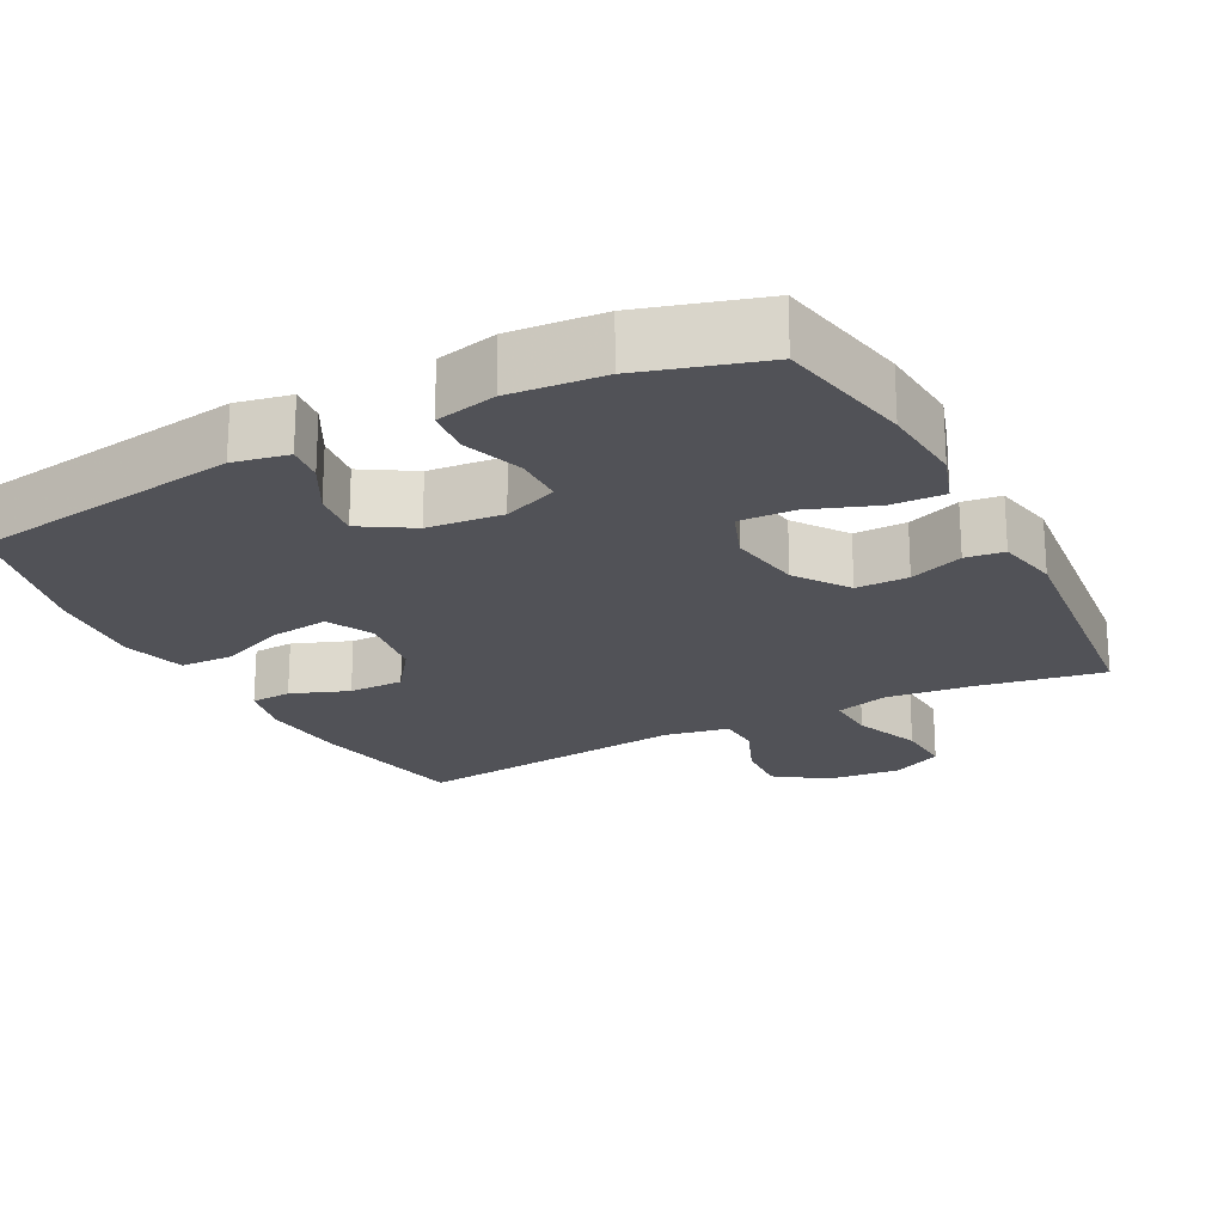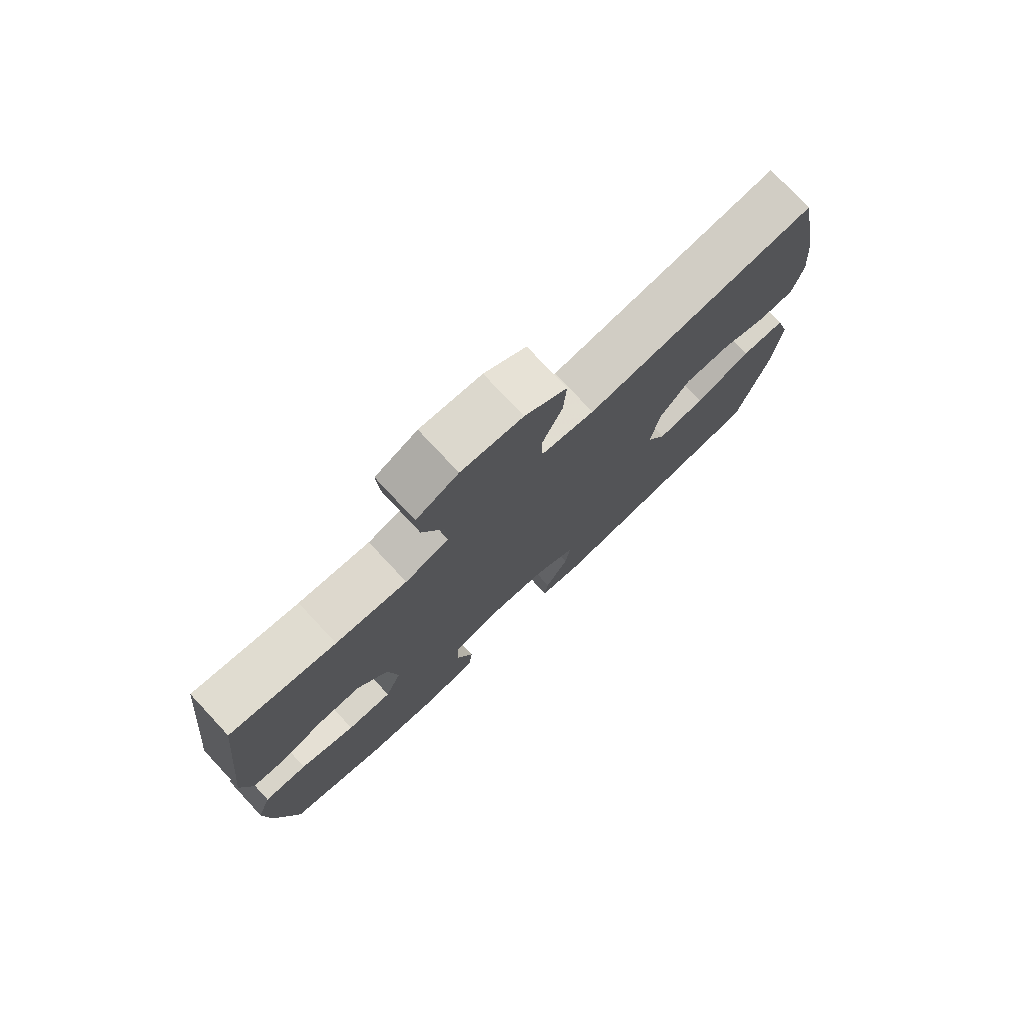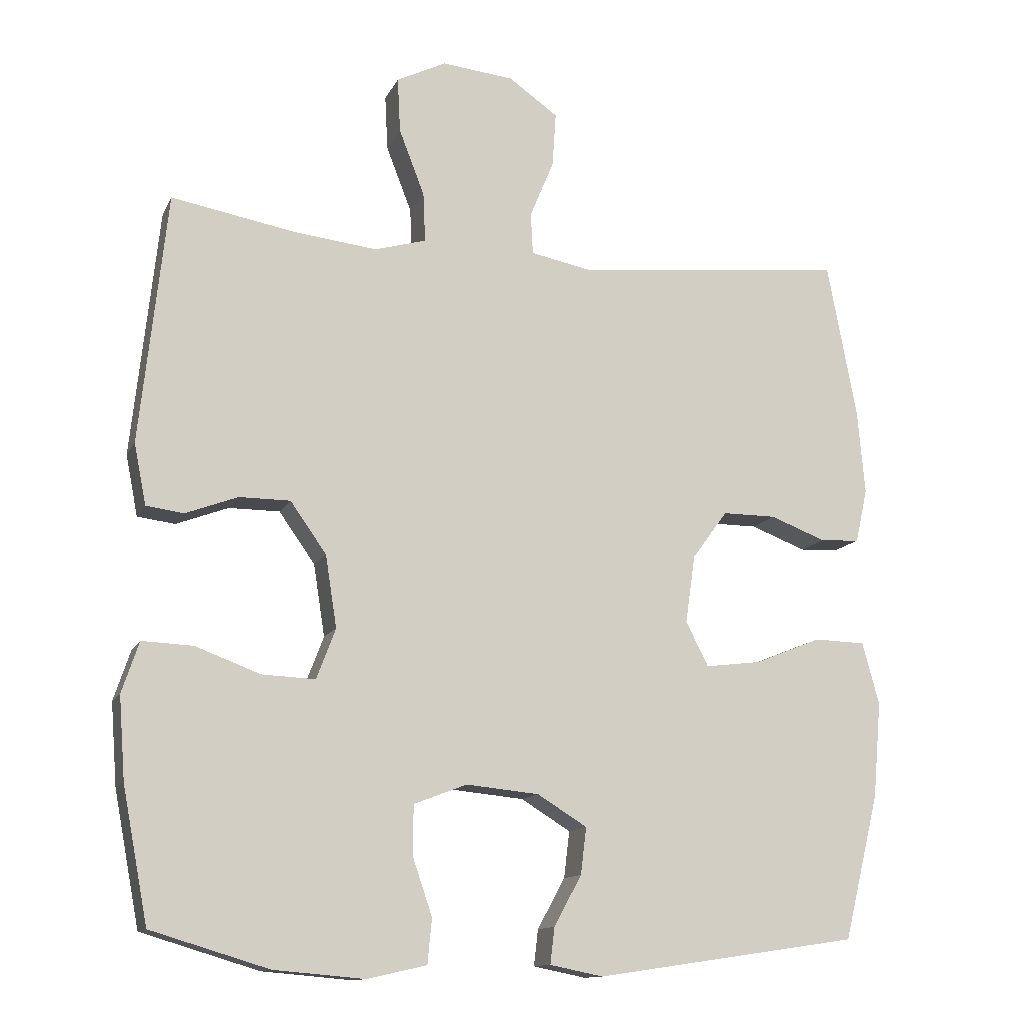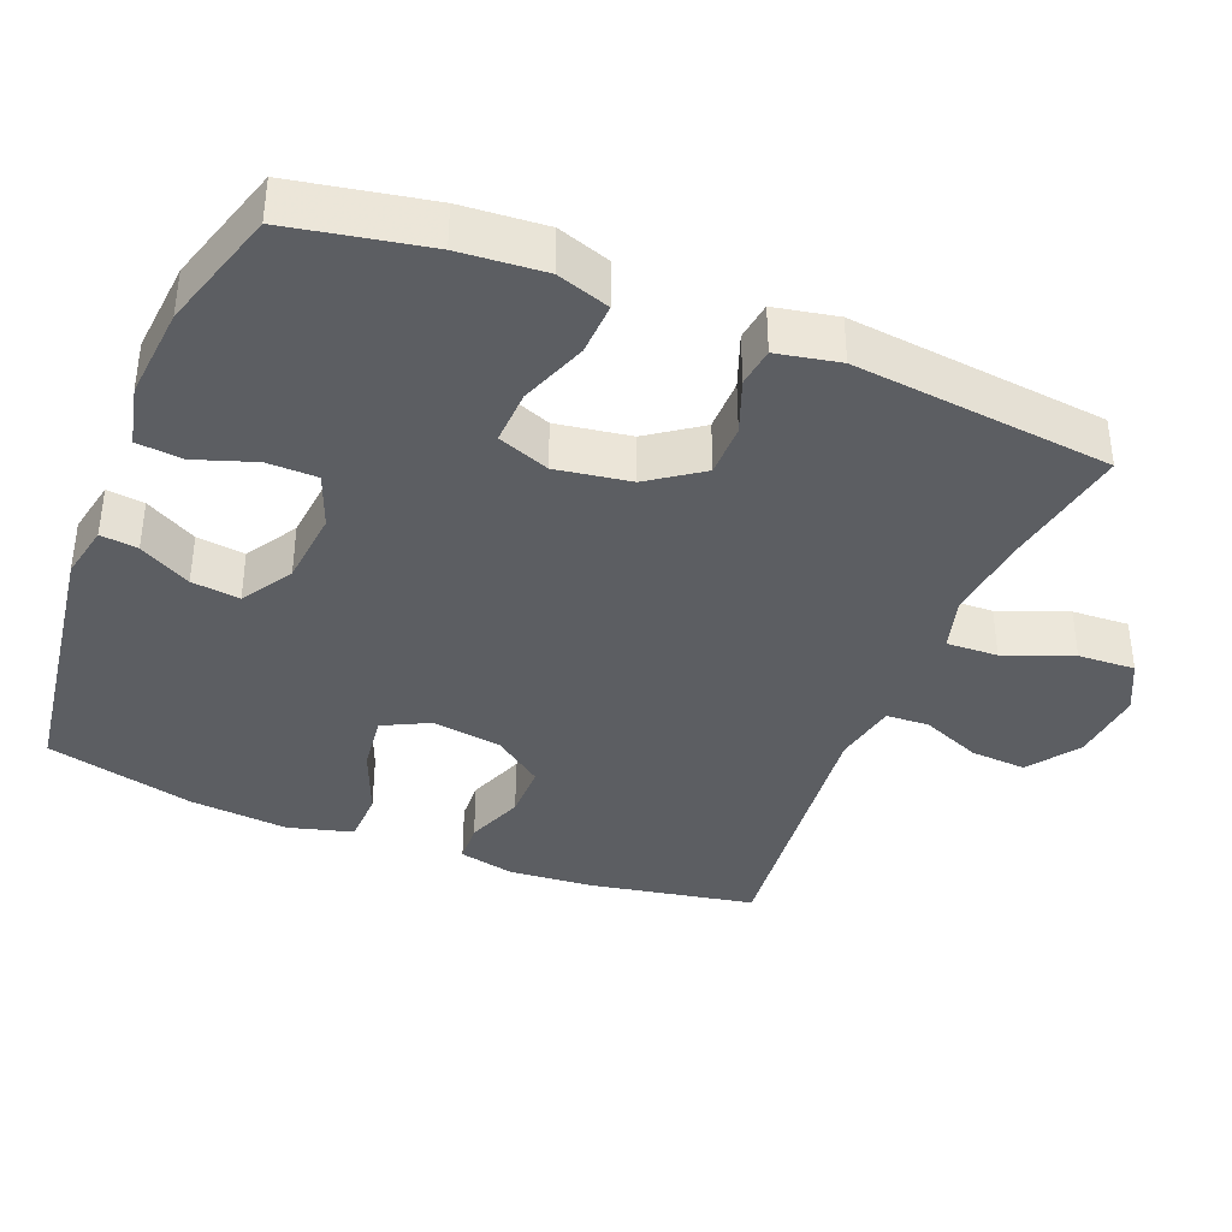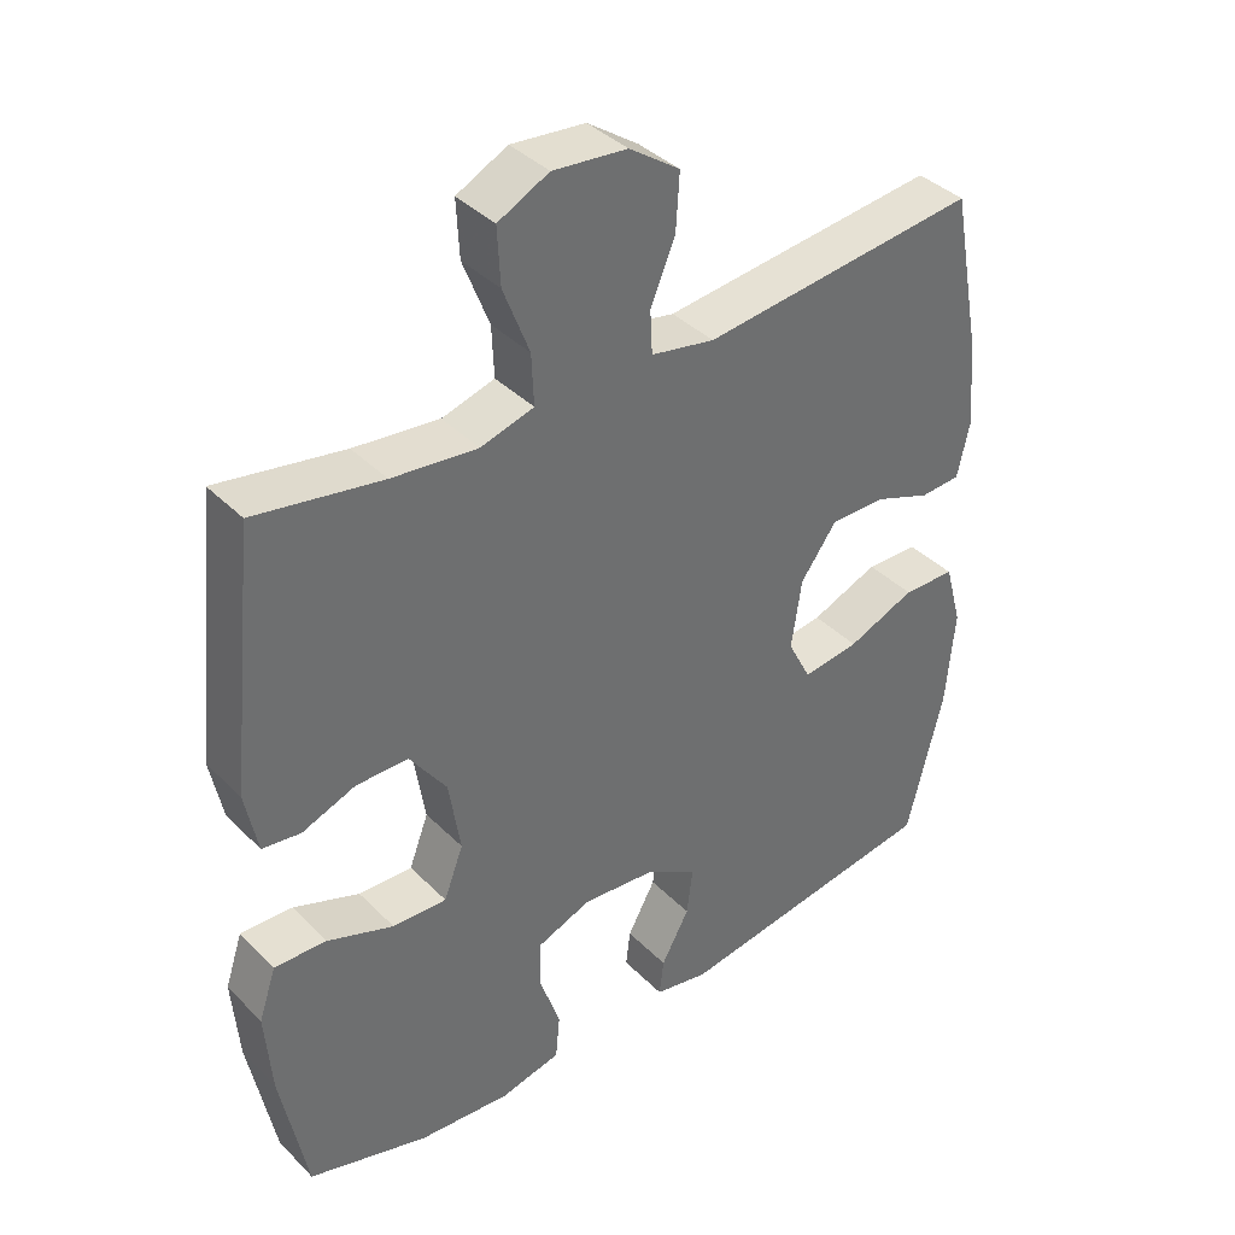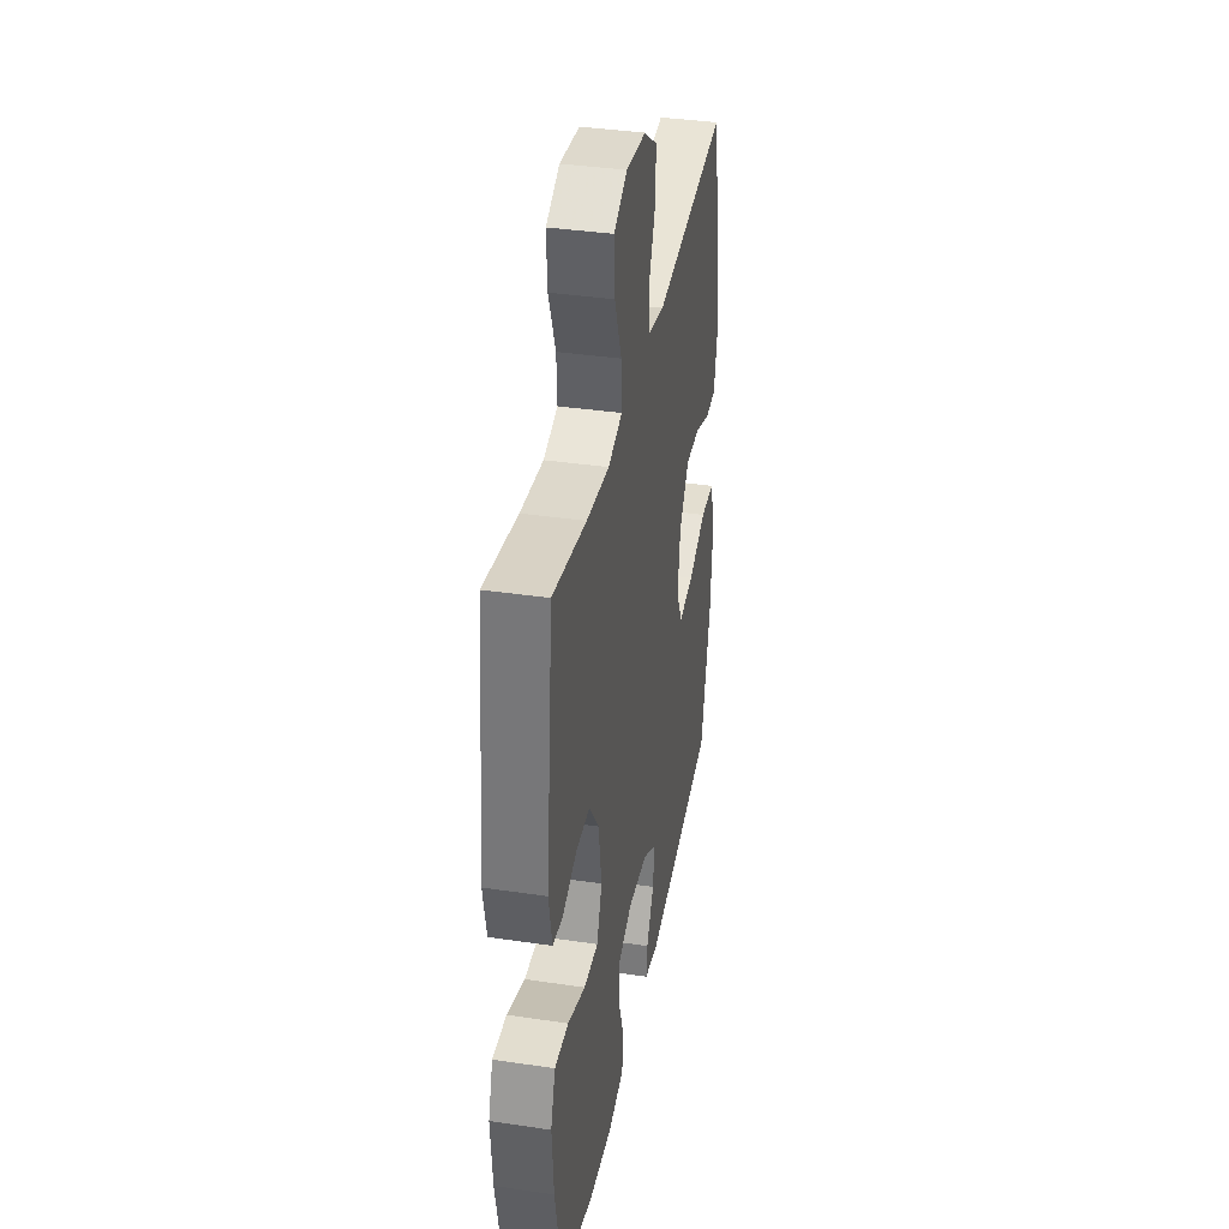
<metadata>
{"format":"obj","ext":"obj","renderer":"f3d","projection":"perspective","resolution":1024,"background":"white","views":[{"elev":-21.4,"azim":-152.3,"up":"+Y"},{"elev":77.1,"azim":-43.1,"up":"+Z"},{"elev":-12.8,"azim":-18.1,"up":"+Z"},{"elev":-38.2,"azim":-112.0,"up":"+Y"},{"elev":38.6,"azim":-39.0,"up":"+Z"},{"elev":37.2,"azim":-79.2,"up":"+Z"}]}
</metadata>
<code>
v -0.5 0.07 0.5
v -0.325 0.07 0.469
v -0.207 0.07 0.456
v -0.134 0.07 0.477
v -0.137 0.07 0.547
v -0.173 0.07 0.64
v -0.177 0.07 0.718
v -0.107 0.07 0.753
v -0.005 0.07 0.743
v 0.065 0.07 0.694
v 0.06 0.07 0.617
v 0.026 0.07 0.535
v 0.029 0.07 0.476
v 0.117 0.07 0.459
v 0.5 0.07 0.5
v 0.542 0.07 0.277
v 0.552 0.07 0.158
v 0.535 0.07 0.082
v 0.479 0.07 0.079
v 0.4 0.07 0.109
v 0.324 0.07 0.109
v 0.274 0.07 0.041
v 0.26 0.07 -0.055
v 0.292 0.07 -0.118
v 0.371 0.07 -0.108
v 0.465 0.07 -0.07
v 0.538 0.07 -0.072
v 0.562 0.07 -0.16
v 0.55 0.07 -0.296
v 0.5 0.07 -0.5
v 0.127 0.07 -0.555
v 0.052 0.07 -0.54
v 0.058 0.07 -0.489
v 0.097 0.07 -0.418
v 0.105 0.07 -0.352
v 0.035 0.07 -0.309
v -0.068 0.07 -0.299
v -0.143 0.07 -0.328
v -0.144 0.07 -0.397
v -0.116 0.07 -0.479
v -0.122 0.07 -0.542
v -0.206 0.07 -0.561
v -0.334 0.07 -0.55
v -0.5 0.07 -0.5
v -0.536 0.07 -0.312
v -0.545 0.07 -0.196
v -0.521 0.07 -0.124
v -0.449 0.07 -0.127
v -0.357 0.07 -0.161
v -0.282 0.07 -0.164
v -0.255 0.07 -0.093
v -0.271 0.07 0.009
v -0.322 0.07 0.081
v -0.394 0.07 0.081
v -0.468 0.07 0.053
v -0.521 0.07 0.06
v -0.538 0.07 0.146
v -0.5 0 0.5
v -0.325 0 0.469
v -0.207 0 0.456
v -0.134 0 0.477
v -0.137 0 0.547
v -0.173 0 0.64
v -0.177 0 0.718
v -0.107 0 0.753
v -0.005 0 0.743
v 0.065 0 0.694
v 0.06 0 0.617
v 0.026 0 0.535
v 0.029 0 0.476
v 0.117 0 0.459
v 0.5 0 0.5
v 0.542 0 0.277
v 0.552 0 0.158
v 0.535 0 0.082
v 0.479 0 0.079
v 0.4 0 0.109
v 0.324 0 0.109
v 0.274 0 0.041
v 0.26 0 -0.055
v 0.292 0 -0.118
v 0.371 0 -0.108
v 0.465 0 -0.07
v 0.538 0 -0.072
v 0.562 0 -0.16
v 0.55 0 -0.296
v 0.5 0 -0.5
v 0.127 0 -0.555
v 0.052 0 -0.54
v 0.058 0 -0.489
v 0.097 0 -0.418
v 0.105 0 -0.352
v 0.035 0 -0.309
v -0.068 0 -0.299
v -0.143 0 -0.328
v -0.144 0 -0.397
v -0.116 0 -0.479
v -0.122 0 -0.542
v -0.206 0 -0.561
v -0.334 0 -0.55
v -0.5 0 -0.5
v -0.536 0 -0.312
v -0.545 0 -0.196
v -0.521 0 -0.124
v -0.449 0 -0.127
v -0.357 0 -0.161
v -0.282 0 -0.164
v -0.255 0 -0.093
v -0.271 0 0.009
v -0.322 0 0.081
v -0.394 0 0.081
v -0.468 0 0.053
v -0.521 0 0.06
v -0.538 0 0.146
f 54 55 56 57
f 53 54 57 1
f 52 53 1 2
f 51 52 2 3
f 46 47 48 49
f 46 49 50
f 45 46 50
f 44 45 50
f 43 44 50
f 42 43 50 51
f 39 40 41 42
f 38 39 42 51
f 31 32 33 34
f 31 34 35
f 30 31 35
f 29 30 35 36
f 25 26 27 28
f 24 25 28 29
f 17 18 19 20
f 17 20 21
f 14 15 16 17
f 13 14 17 21
f 9 10 11 12
f 9 12 13
f 8 9 13
f 5 6 7 8
f 4 5 8 13
f 37 38 51 3
f 24 29 36 37
f 23 24 37 3
f 4 13 21 22
f 3 4 22 23
f 114 113 112 111
f 58 114 111 110
f 59 58 110 109
f 60 59 109 108
f 106 105 104 103
f 107 106 103
f 107 103 102
f 107 102 101
f 107 101 100
f 108 107 100 99
f 99 98 97 96
f 108 99 96 95
f 91 90 89 88
f 92 91 88
f 92 88 87
f 93 92 87 86
f 85 84 83 82
f 86 85 82 81
f 77 76 75 74
f 78 77 74
f 74 73 72 71
f 78 74 71 70
f 69 68 67 66
f 70 69 66
f 70 66 65
f 65 64 63 62
f 70 65 62 61
f 60 108 95 94
f 94 93 86 81
f 60 94 81 80
f 79 78 70 61
f 80 79 61 60
f 1 58 59 2
f 2 59 60 3
f 3 60 61 4
f 4 61 62 5
f 5 62 63 6
f 6 63 64 7
f 7 64 65 8
f 8 65 66 9
f 9 66 67 10
f 10 67 68 11
f 11 68 69 12
f 12 69 70 13
f 13 70 71 14
f 14 71 72 15
f 15 72 73 16
f 16 73 74 17
f 17 74 75 18
f 18 75 76 19
f 19 76 77 20
f 20 77 78 21
f 21 78 79 22
f 22 79 80 23
f 23 80 81 24
f 24 81 82 25
f 25 82 83 26
f 26 83 84 27
f 27 84 85 28
f 28 85 86 29
f 29 86 87 30
f 30 87 88 31
f 31 88 89 32
f 32 89 90 33
f 33 90 91 34
f 34 91 92 35
f 35 92 93 36
f 36 93 94 37
f 37 94 95 38
f 38 95 96 39
f 39 96 97 40
f 40 97 98 41
f 41 98 99 42
f 42 99 100 43
f 43 100 101 44
f 44 101 102 45
f 45 102 103 46
f 46 103 104 47
f 47 104 105 48
f 48 105 106 49
f 49 106 107 50
f 50 107 108 51
f 51 108 109 52
f 52 109 110 53
f 53 110 111 54
f 54 111 112 55
f 55 112 113 56
f 56 113 114 57
f 57 114 58 1

</code>
